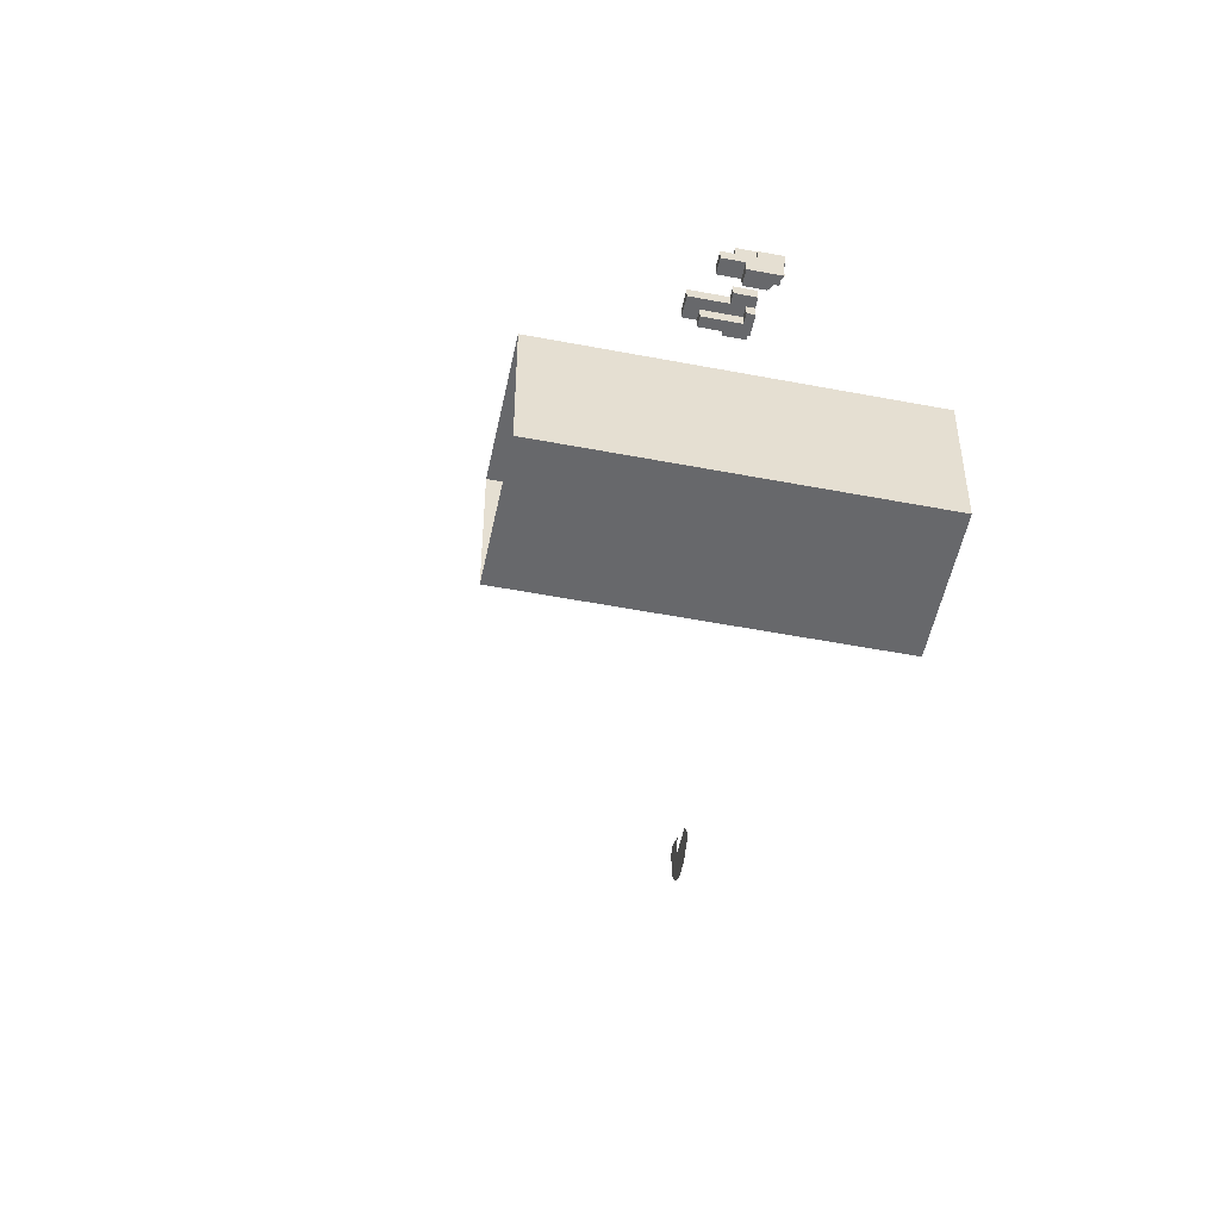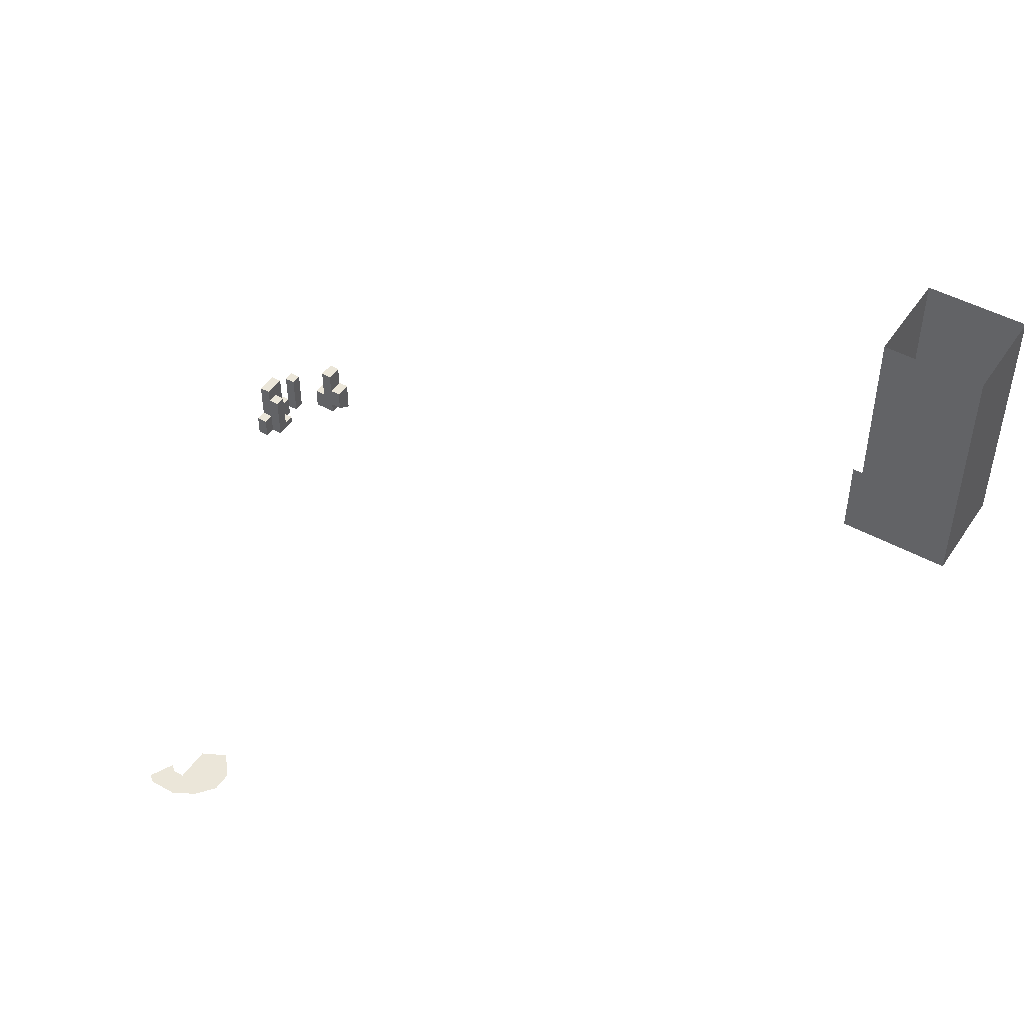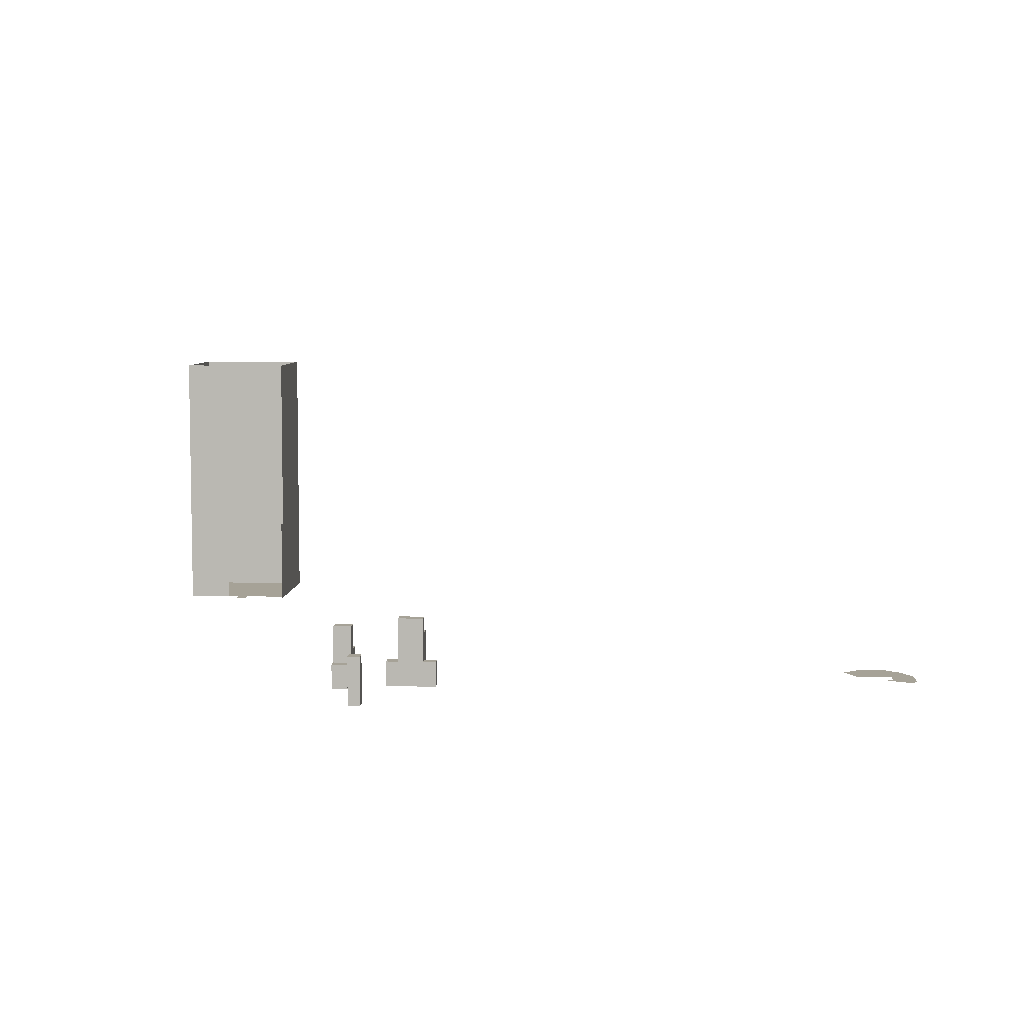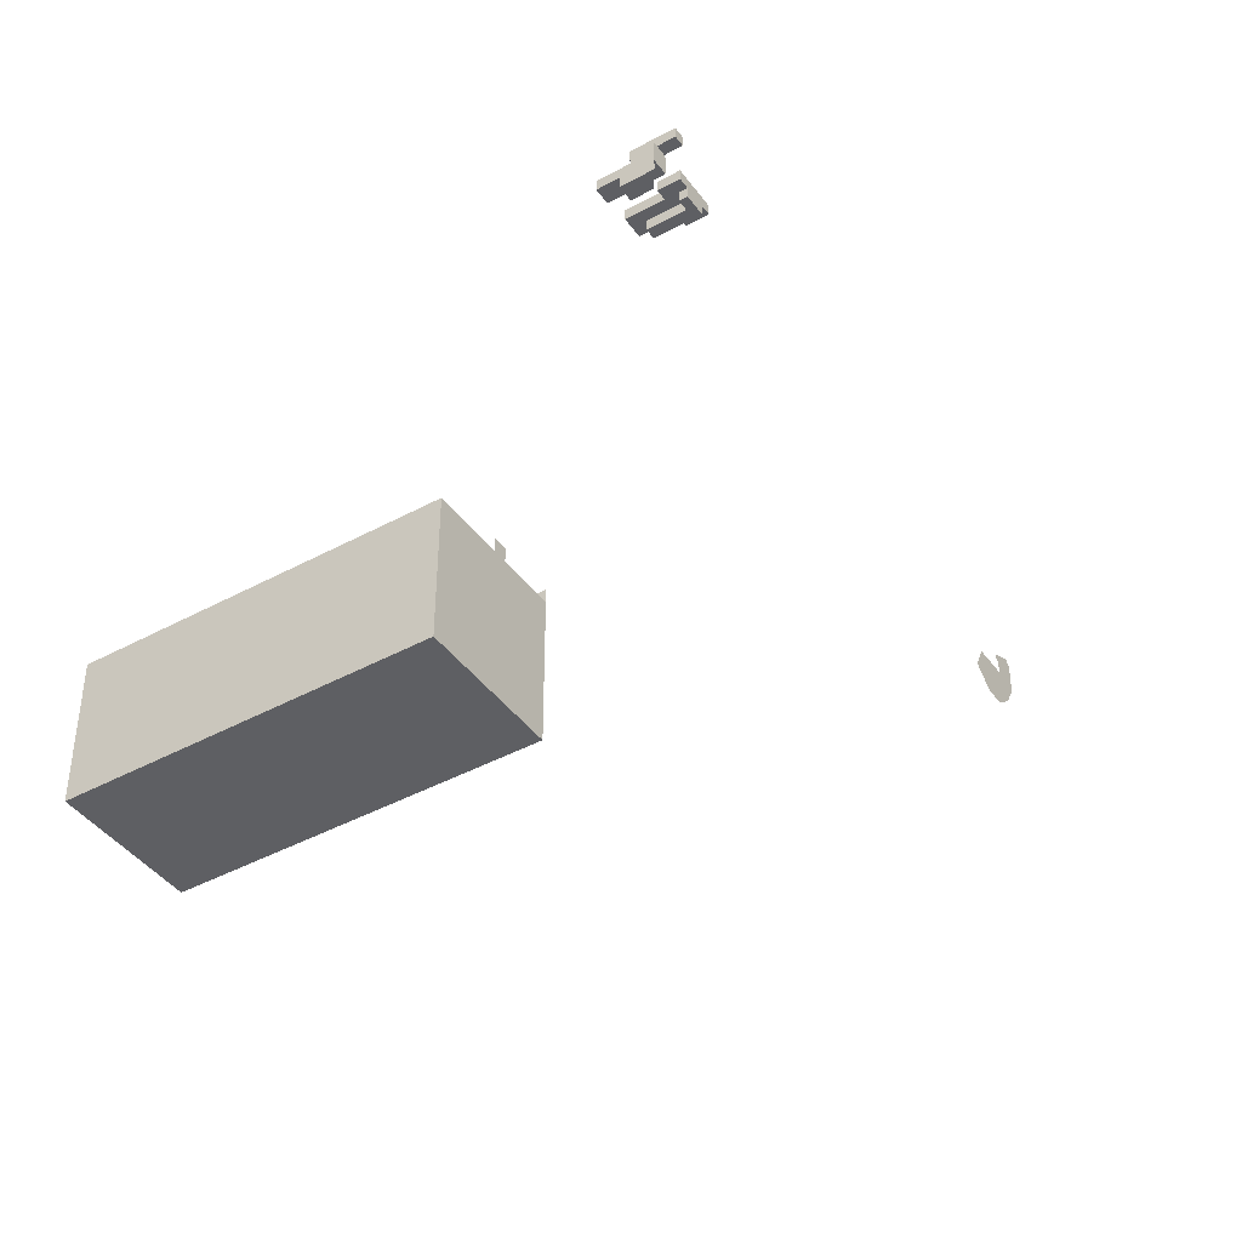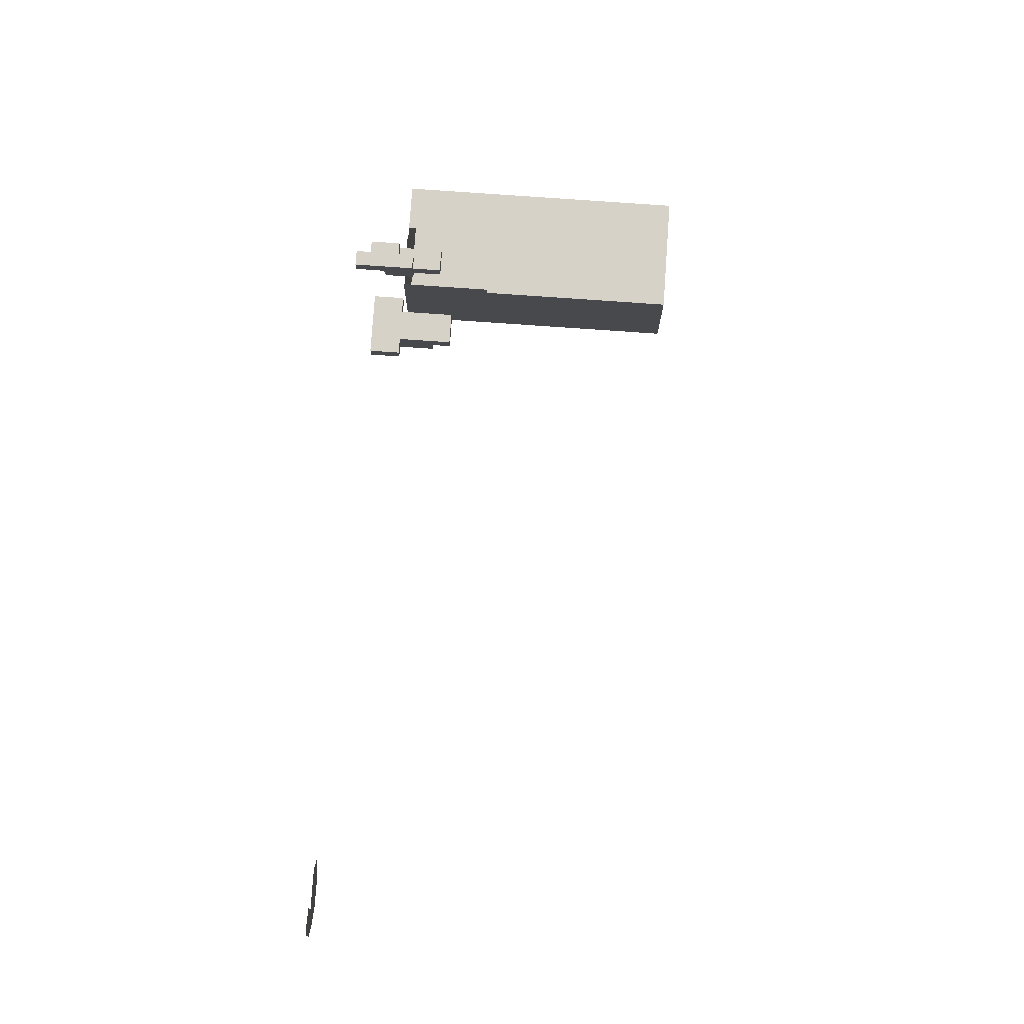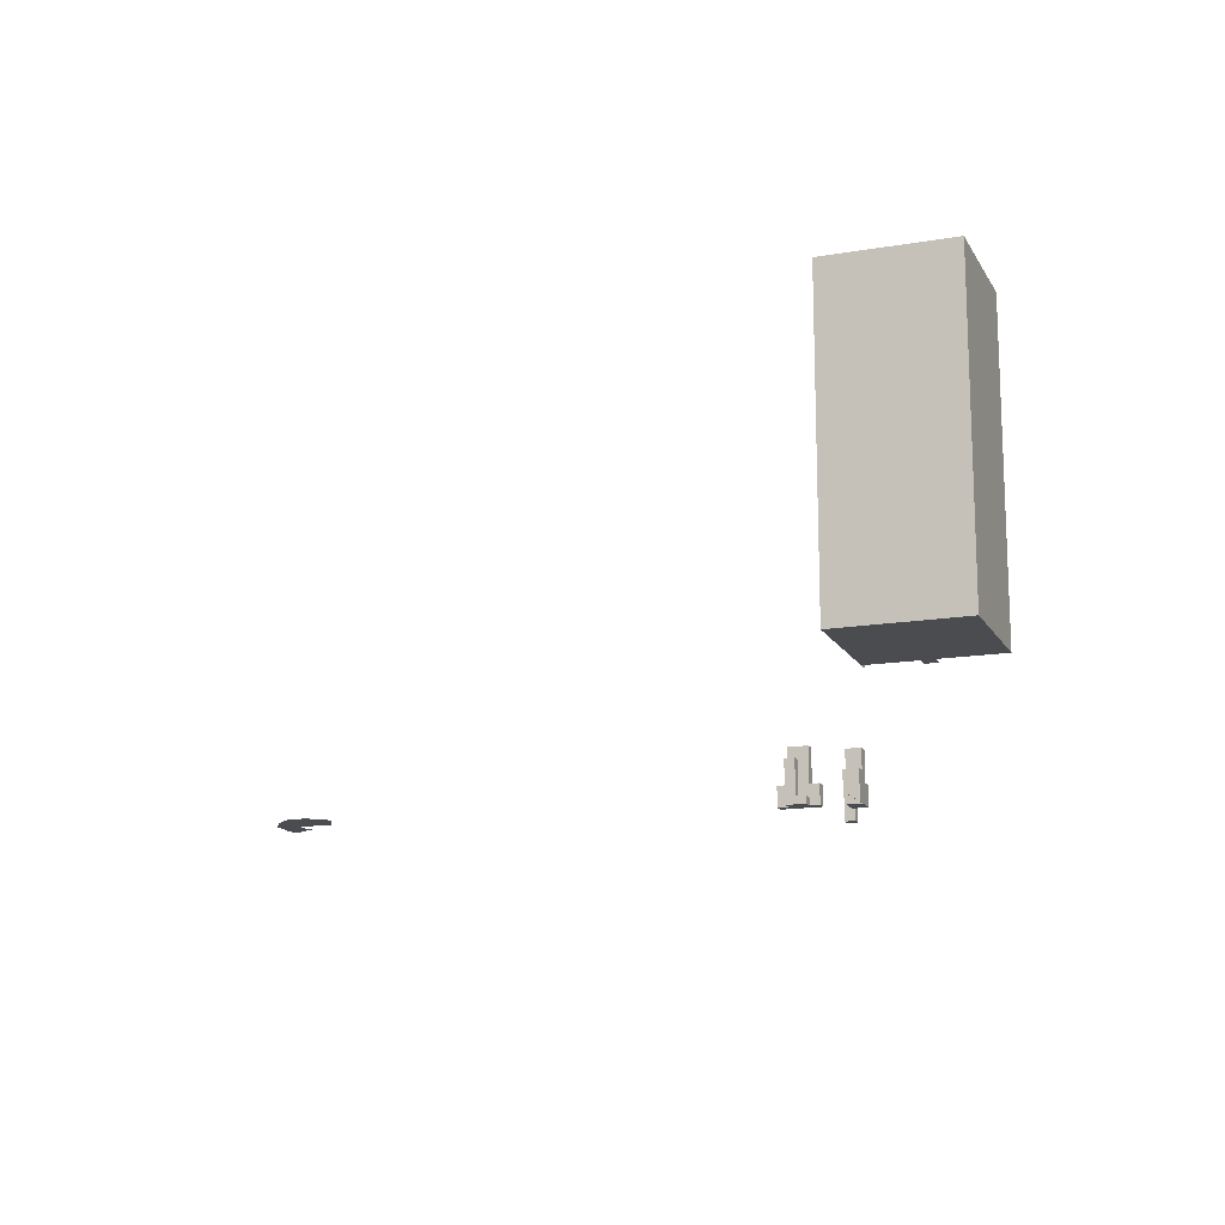
<metadata>
{"format":"obj","ext":"obj","renderer":"f3d","projection":"perspective","resolution":1024,"background":"white","views":[{"elev":-52.3,"azim":-101.7,"up":"+Z"},{"elev":46.9,"azim":122.2,"up":"+Y"},{"elev":6.5,"azim":4.0,"up":"+Y"},{"elev":-42.0,"azim":-56.9,"up":"+Z"},{"elev":78.1,"azim":94.0,"up":"+Z"},{"elev":-15.0,"azim":-159.9,"up":"+Y"}]}
</metadata>
<code>
g Combined Mesh (root: scene) 3
v -1 -8 -56
v -1 -8 -66
v 4 -8 -56
v 9 -8 -66
v 5 -8 -56
v 9 -8 -56
v -1 17 -56
v 9 0 -56
v 9 17 -56
v -1 0 -56
v -1 17 -66
v -1 0 -56
v -1 17 -56
v -1 0 -66
v -1 0 -66
v -1 17 -66
v 9 0 -66
v 9 17 -66
v 9 0 -66
v 9 17 -66
v 9 0 -56
v 9 17 -56
v -1 -4 -66
v -1 -8 -56
v -1 -4 -56
v -1 -8 -66
v -1 -8 -66
v -1 -4 -66
v 9 -8 -66
v 9 -4 -66
v 9 -8 -66
v 9 -4 -66
v 9 -8 -56
v -1 -4 -56
v 3 -6 -56
v 3 0 -56
v -1 0 -56
v -1 -8 -56
v 3 -8 -56
v 9 -8 -55
v 9 0 -55
v 5 -8 -55
v 4 -8 -55
v 25.75 -7.5 3.25
v 24.75 -7.5 3.25
v 25.75 -3.5 3.25
v 24.75 -3.5 3.25
v 24.75 -7.5 3.25
v 24.75 -7.5 2.25
v 24.75 -3.5 3.25
v 24.75 -3.5 2.25
v 24.75 -7.5 2.25
v 25.75 -7.5 2.25
v 24.75 -3.5 2.25
v 25.75 -3.5 2.25
v 25.75 -7.5 2.25
v 25.75 -7.5 3.25
v 25.75 -3.5 2.25
v 25.75 -3.5 3.25
v 25.75 -3.5 3.25
v 24.75 -3.5 3.25
v 25.75 -3.5 2.25
v 24.75 -3.5 2.25
v 25.75 -7.5 2.25
v 24.75 -7.5 2.25
v 25.75 -7.5 3.25
v 24.75 -7.5 3.25
v 24.5 -6.75 -0.75
v 24.5 -6.75 -1.75
v 24.5 -5.75 -0.75
v 24.5 -5.75 -1.75
v 24.5 -6.75 -1.75
v 23 -6.75 -1.75
v 24.5 -5.75 -1.75
v 23 -5.75 -1.75
v 23 -6.75 -1.75
v 23 -6.75 -0.75
v 23 -5.75 -1.75
v 23 -5.75 -0.75
v 23 -6.75 0.25
v 24.5 -6.75 0.25
v 23 -5.75 0.25
v 24.5 -5.75 0.25
v 24.5 -1.75 -0.75
v 24.5 -1.75 -1.75
v 23 -1.75 -0.75
v 23 -1.75 -1.75
v 23 -6.75 -0.75
v 23 -6.75 -1.75
v 24.5 -6.75 -0.75
v 24.5 -6.75 -1.75
v 23 -6.75 -0.75
v 23 -6.75 -0.75
v 23 -6.75 -1.75
v 23 -6.75 -0.75
v 23 -5.75 -0.75
v 23 -6.75 -0.75
v 23 -5.75 -0.75
v 23 -5.75 -0.75
v 23 -6.75 -0.75
v 23 -3.75 -0.75
v 23 -3.75 -1.75
v 23 -3.75 -0.75
v 23 -6.75 0.25
v 24.5 -6.75 0.25
v 23 -5.75 -0.75
v 23 -6.75 -0.75
v 23 -5.75 0.25
v 23 -6.75 0.25
v 24.5 -6.75 0.25
v 24.5 -5.75 0.25
v 24.5 -4.75 -0.75
v 23 -4.75 -0.75
v 24.5 -4.75 0.25
v 23 -4.75 0.25
v 24.5 -5.75 -2.75
v 23 -6.75 -2.75
v 24.5 -3.75 -2.75
v 23 -3.75 -2.75
v 24.5 -4.75 0.25
v 24.5 -4.75 -0.75
v 23 -4.75 -0.75
v 23 -4.75 0.25
v 23 -4.75 0.25
v 24.5 -4.75 0.25
v 24.5 -3.75 -1.75
v 23 -5.75 -0.75
v 23 -5.75 -0.75
v 23 -4.75 -0.75
v 23 -5.75 -0.75
v 23 -4.75 -0.75
v 23 -4.75 -0.75
v 23 -5.75 -1.75
v 23 -5.75 -0.75
v 23 -3.75 -1.75
v 23 -4.75 -0.75
v 23 -4.75 -0.75
v 23 -4.75 -0.75
v 23 -3.75 -0.75
v 23 -4.75 -0.75
v 23 -3.75 -0.75
v 23 -3.75 -0.75
v 23 -4.75 -0.75
v 23 -3.75 -0.75
v 23 -3.75 -1.75
v 24.5 -3.75 -0.75
v 23 -4.75 -0.75
v 24.5 -4.75 -0.75
v 23 -3.75 -0.75
v 24.5 -3.75 -0.75
v 24.5 -1.75 -0.75
v 24.5 -1.75 -1.75
v 23 -1.75 -0.75
v 24.5 -1.75 -0.75
v 24.5 -3.75 -1.75
v 23 -3.75 -1.75
v 24.5 -1.75 -1.75
v 23 -1.75 -1.75
v 23 -3.75 -0.75
v 23 -1.75 -1.75
v 23 -1.75 -0.75
v 23 -5.75 -1.75
v 23 -6.75 -1.75
v 24.5 -5.75 -1.75
v 23 -3.75 -1.75
v 24.5 -3.75 -1.75
v 23 -3.75 -2.75
v 24.5 -3.75 -2.75
v 23 -6.75 -1.75
v 23 -3.75 -1.75
v 23 -6.75 -2.75
v 23 -3.75 -2.75
v 24.5 -5.75 -1.75
v 23 -6.75 -1.75
v 24.5 -5.75 -2.75
v 23 -6.75 -2.75
v 24.5 -3.75 -1.75
v 24.5 -3.75 -2.75
v 24.5 -5.75 -2.75
v 28.75 -6 2.5
v 27.75 -6 2.5
v 28.75 -5 2.5
v 27.75 -5 2.5
v 27.75 -6 2.5
v 27.75 -6 1.5
v 27.75 -5 2.5
v 27.75 -5 1.5
v 27.75 -6 1.5
v 28.75 -6 1.5
v 27.75 -5 1.5
v 28.75 -5.25 1.5
v 31.75 -6 1.5
v 31.75 -6 2.5
v 31.75 -5 1.5
v 31.75 -5 2.5
v 28.75 -4 2.5
v 27.75 -4 2.5
v 28.75 -4 1.5
v 27.75 -4 1.5
v 28.75 -6 1.5
v 27.75 -6 1.5
v 28.75 -6 2.5
v 27.75 -6 2.5
v 29.75 -6 1.5
v 29.75 -6 2.5
v 28.75 -5.25 0.5
v 28.75 -6 0.5
v 29.75 -5.25 0.5
v 29.75 -6 0.5
v 29.75 -6 2.5
v 29.75 -5 2.5
v 30.75 -6 1.5
v 30.75 -6 2.5
v 30.75 -5 0.5
v 30.75 -6 0.5
v 30.75 -6 2.5
v 30.75 -5 2.5
v 31.75 -6 1.5
v 31.75 -6 2.5
v 30.75 -5 1.5
v 30.75 -6 1.5
v 31.75 -5 1.5
v 31.75 -6 1.5
v 31.75 -6 2.5
v 31.75 -5 2.5
v 30.75 -4 2.5
v 30.75 -4 1.5
v 31.75 -4 2.5
v 31.75 -4 1.5
v 30.75 -1.75 1.5
v 29.75 -1.75 1.5
v 30.75 -1.75 0.5
v 29.75 -1.75 0.5
v 29.75 -6 0.5
v 30.75 -6 0.5
v 30.75 -6 1.5
v 30.75 -5 1.5
v 30.75 -6 0.5
v 30.75 -5 0.5
v 28.75 -5.25 1.5
v 28.75 -6 1.5
v 28.75 -5.25 0.5
v 28.75 -6 0.5
v 29.75 -5.25 1.5
v 28.75 -5.25 1.5
v 29.75 -5.25 0.5
v 28.75 -5.25 0.5
v 28.75 -6 0.5
v 27.75 -4 2.5
v 27.75 -4 1.5
v 31.75 -4 2.5
v 30.75 -4 2.5
v 30.75 -4 1.5
v 31.75 -4 1.5
v 31.75 -4 1.5
v 31.75 -4 2.5
v 28.75 -4 2.5
v 27.75 -4 2.5
v 29.75 -4 2.5
v 30.75 -4 0.5
v 30.75 -4 1.5
v 29.75 -5.25 1.5
v 28.75 -4 1.5
v 29.75 -4 1.5
v 27.75 -4 1.5
v 29.75 -5.25 1.5
v 29.75 -5.25 0.5
v 29.75 -4 1.5
v 29.75 -4 0.5
v 29.75 -4 0.5
v 30.75 -4 0.5
v 30.75 -4 2.5
v 30.75 -1.75 1.5
v 30.75 -1.75 2.5
v 30.75 -1.75 0.5
v 29.75 -1.75 1.5
v 29.75 -1.75 0.5
v 29.75 -1.75 0.5
v 30.75 -1.75 0.5
v 30.75 -1.75 2.5
v 29.75 -1.75 2.5
v 28.75 -4 2.5
v 28.75 -4 1.5
v 28.75 -1.75 2.5
v 28.75 -1.75 1.5
v 28.75 -1.75 2.5
v 28.75 -1.75 1.5
v 29.75 -1.75 1.5
v 30.75 -0.5 2.5
v 29.75 -0.5 2.5
v 30.75 -1.75 1.5
v 29.75 -0.5 1.5
v 30.75 -0.5 1.5
v 30.75 -0.5 1.5
v 30.75 -0.5 2.5
v 28.75 -0.5 2.5
v 28.75 -0.5 1.5
v 28.75 -0.5 2.5
v 28.75 -0.5 1.5
v 28.75 -0.5 2.5
v 28.75 -0.5 1.5
v 29.75 -0.5 2.5
v 29.75 -0.5 1.5
v 30.75 -0.5 2.5
v 30.75 -0.5 1.5
v 71 -8.5 -19.25
v 70 -8.5 -17
v 69.5 -8.5 -20.5
v 67 -8.5 -17
v 72 -8.5 -17.5
v 72 -8.5 -15
v 70 -8.5 -16
v 71.5 -8.5 -14.5
v 69.5 -8.5 -15.5
v 66 -8.5 -19
v 67.75 -8.5 -20.5
g Combined Mesh (root: scene) 3_0
f 3 2 1
f 2 3 4
f 4 3 5
f 5 6 4
f 9 8 7
f 10 7 8
f 13 12 11
f 14 11 12
f 17 16 15
f 16 17 18
f 21 20 19
f 20 21 22
f 25 24 23
f 26 23 24
f 12 25 14
f 23 14 25
f 29 28 27
f 28 29 30
f 30 15 28
f 15 30 17
f 33 32 31
f 32 33 21
f 21 19 32
f 36 35 34
f 34 37 36
f 35 39 38
f 38 34 35
f 40 21 33
f 40 41 21
f 5 3 42
f 3 43 42
g Combined Mesh (root: scene) 3_1
f 46 45 44
f 46 47 45
f 50 49 48
f 50 51 49
f 54 53 52
f 54 55 53
f 58 57 56
f 58 59 57
f 62 61 60
f 62 63 61
f 66 65 64
f 66 67 65
g Combined Mesh (root: scene) 3_2
f 71 179 178
f 177 71 178
f 174 176 175
f 173 174 175
f 170 172 171
f 169 170 171
f 166 168 167
f 165 166 167
f 162 163 164
f 159 161 160
f 145 159 160
f 156 158 157
f 155 156 157
f 150 154 153
f 149 150 153
f 126 152 151
f 146 126 151
f 148 150 149
f 147 148 149
f 121 126 146
f 143 144 145
f 140 141 142
f 137 138 139
f 134 136 135
f 133 134 135
f 130 131 132
f 127 128 129
f 71 126 121
f 70 71 121
f 83 125 124
f 82 83 124
f 108 123 122
f 106 108 122
f 70 121 120
f 111 70 120
f 117 119 118
f 116 117 118
f 113 115 114
f 112 113 114
f 70 111 110
f 68 70 110
f 107 109 108
f 106 107 108
f 90 105 104
f 88 90 104
f 101 102 103
f 98 99 100
f 95 96 97
f 92 93 94
f 89 91 90
f 88 89 90
f 85 87 86
f 84 85 86
f 81 83 82
f 80 81 82
f 77 79 78
f 76 77 78
f 73 75 74
f 72 73 74
f 69 71 70
f 68 69 70
g Combined Mesh (root: scene) 3_3
f 182 181 180
f 182 183 181
f 186 185 184
f 186 187 185
f 190 189 188
f 190 191 189
f 194 193 192
f 194 195 193
f 198 197 196
f 198 199 197
f 202 201 200
f 202 203 201
f 204 202 200
f 204 205 202
f 208 207 206
f 208 209 207
f 210 182 180
f 210 211 182
f 212 205 204
f 212 213 205
f 214 209 208
f 214 215 209
f 216 211 210
f 216 217 211
f 218 213 212
f 218 219 213
f 222 221 220
f 222 223 221
f 224 217 216
f 224 225 217
f 228 227 226
f 228 229 227
f 232 231 230
f 232 233 231
f 234 212 204
f 234 235 212
f 238 237 236
f 238 239 237
f 242 241 240
f 242 243 241
f 246 245 244
f 246 247 245
f 248 204 200
f 248 234 204
f 249 187 186
f 249 250 187
f 251 217 225
f 251 252 217
f 253 222 220
f 253 254 222
f 255 195 194
f 255 256 195
f 257 183 182
f 257 258 183
f 252 211 217
f 252 259 211
f 260 237 239
f 260 261 237
f 259 182 211
f 259 257 182
f 263 262 191
f 263 264 262
f 265 191 190
f 265 263 191
f 268 267 266
f 268 269 267
f 270 214 208
f 270 271 214
f 273 272 261
f 273 274 272
f 275 261 260
f 275 273 261
f 276 269 268
f 276 277 269
f 278 271 270
f 278 279 271
f 280 259 252
f 280 281 259
f 284 283 282
f 284 285 283
f 281 257 259
f 281 286 257
f 287 264 263
f 287 288 264
f 289 281 280
f 289 290 281
f 292 291 288
f 292 293 291
f 294 274 273
f 294 295 274
f 296 285 284
f 296 297 285
f 290 286 281
f 290 298 286
f 299 288 287
f 299 292 288
g Combined Mesh (root: scene) 3_4
f 302 301 300
f 302 303 301
f 304 303 302
f 304 305 303
g Combined Mesh (root: scene) 3_5
f 308 307 306
f 308 309 307
f 306 307 310
f 310 307 311
f 307 312 311
f 311 312 313
f 312 314 313
f 309 308 315
f 308 316 315

</code>
